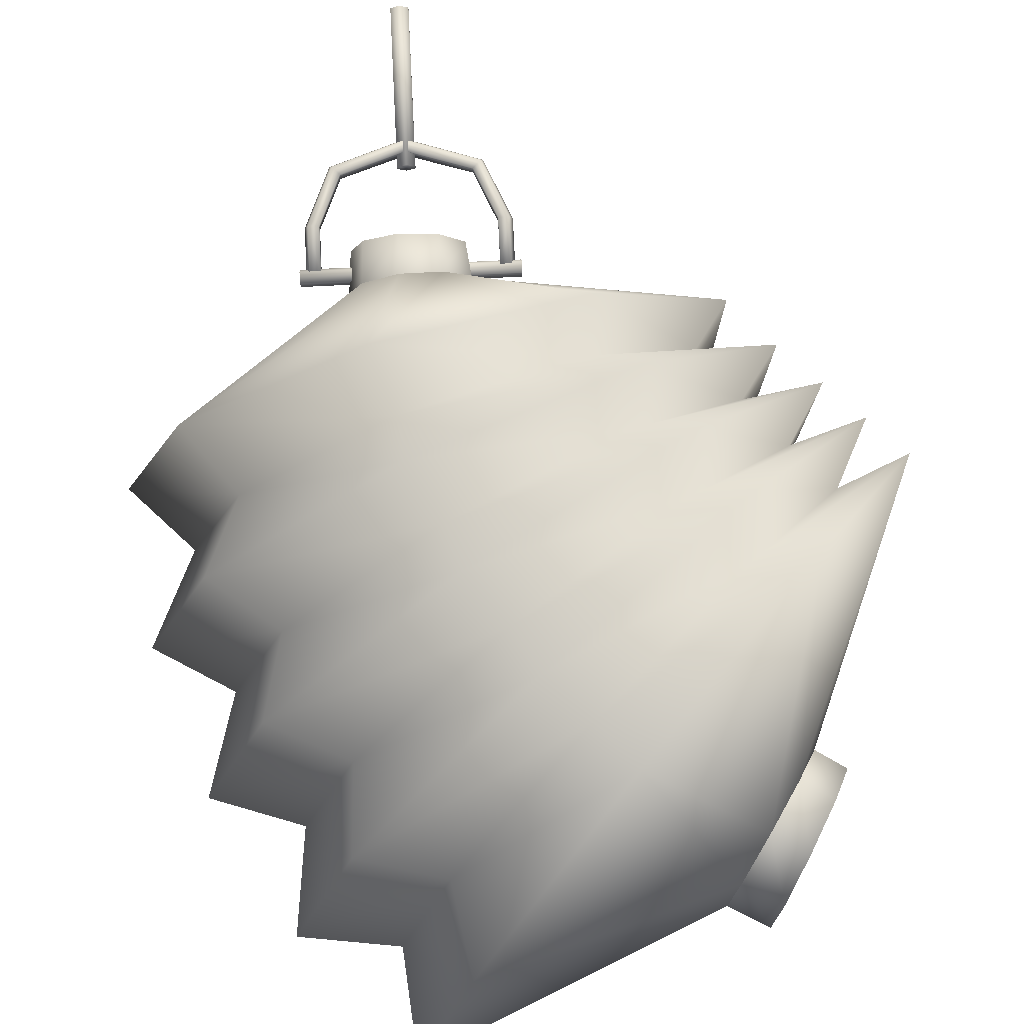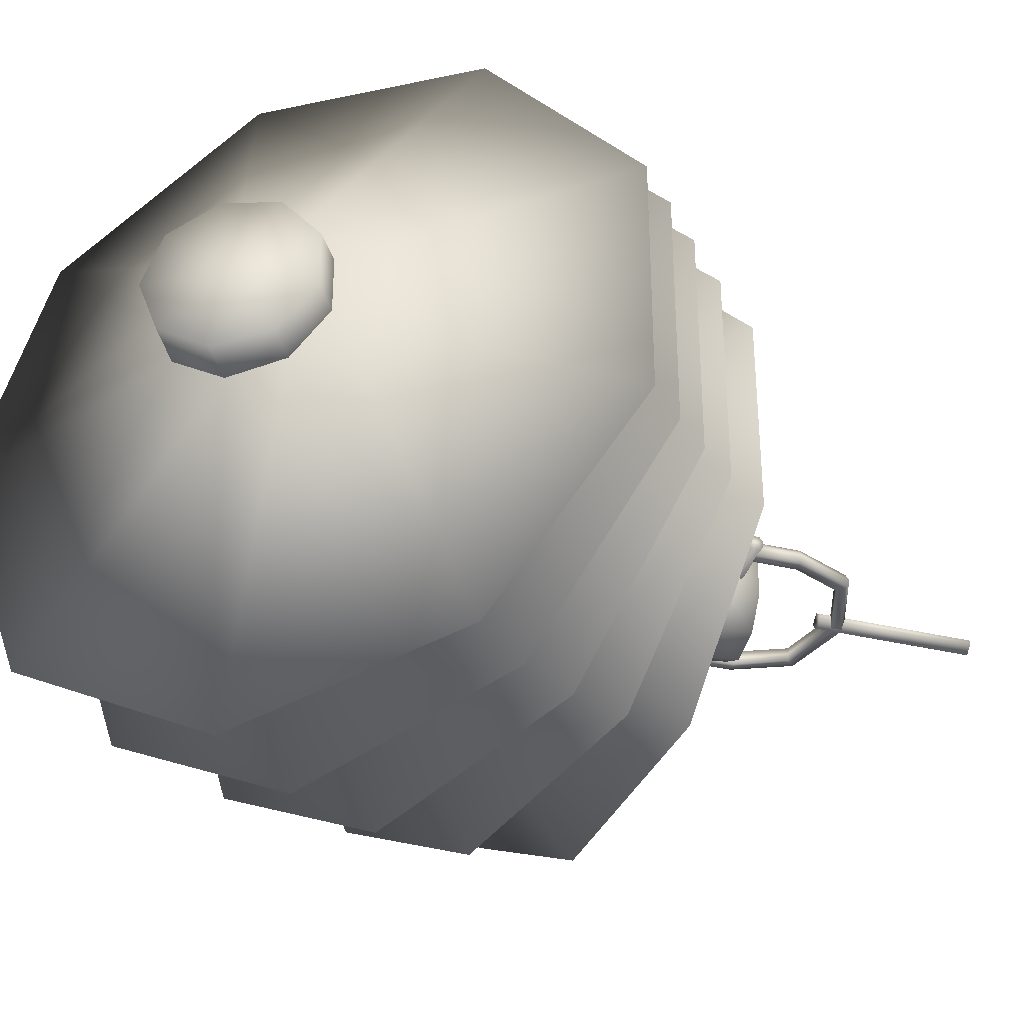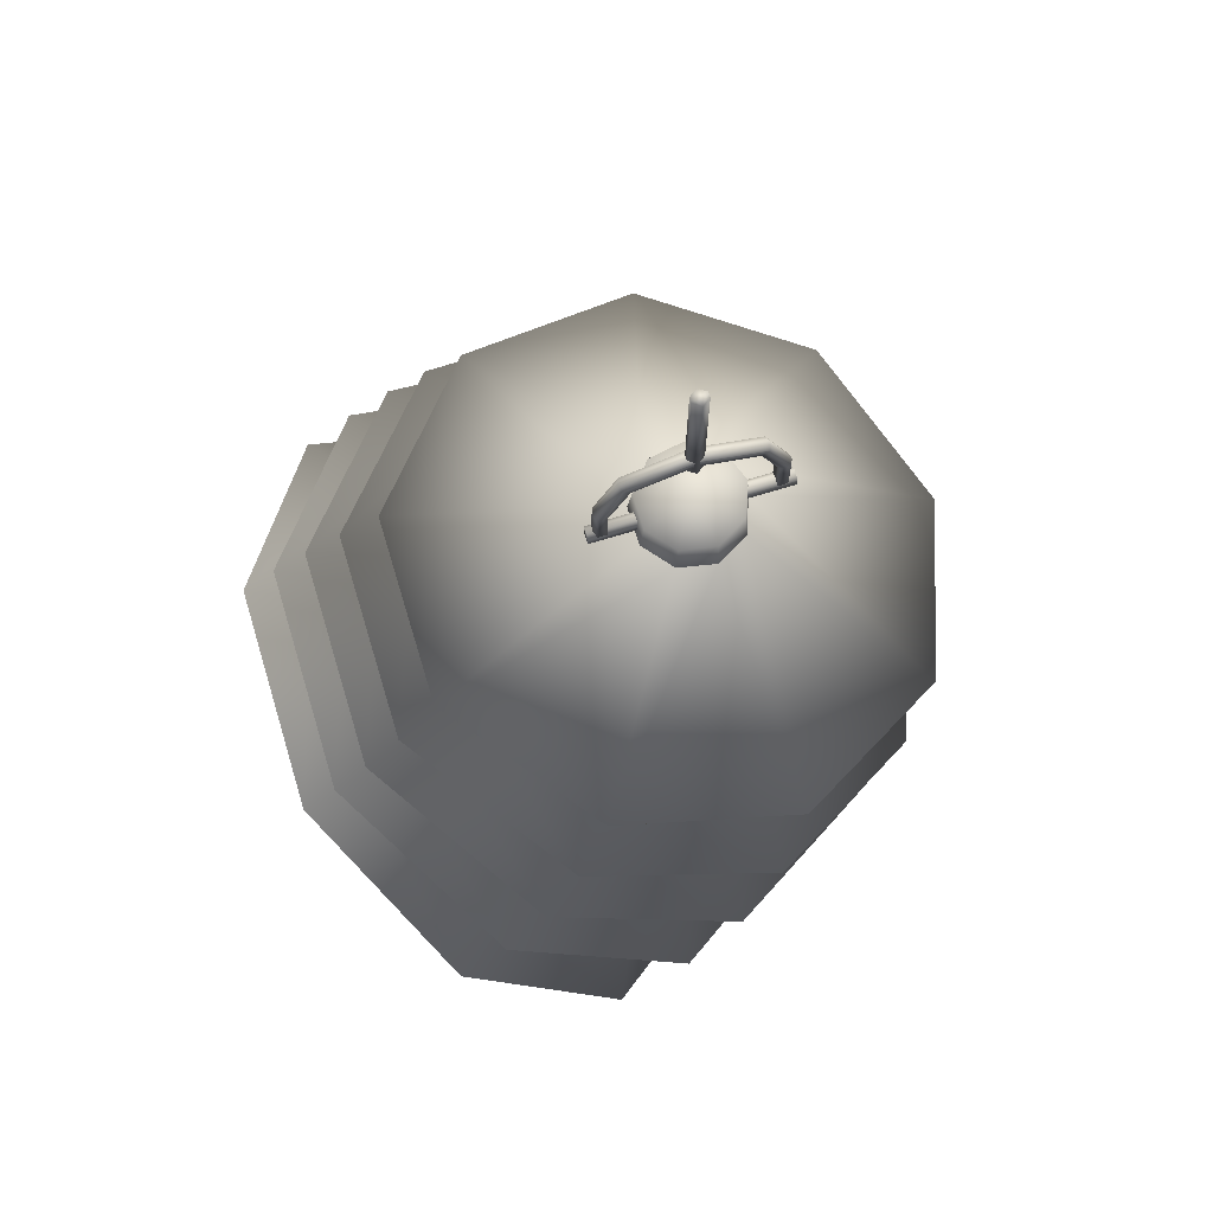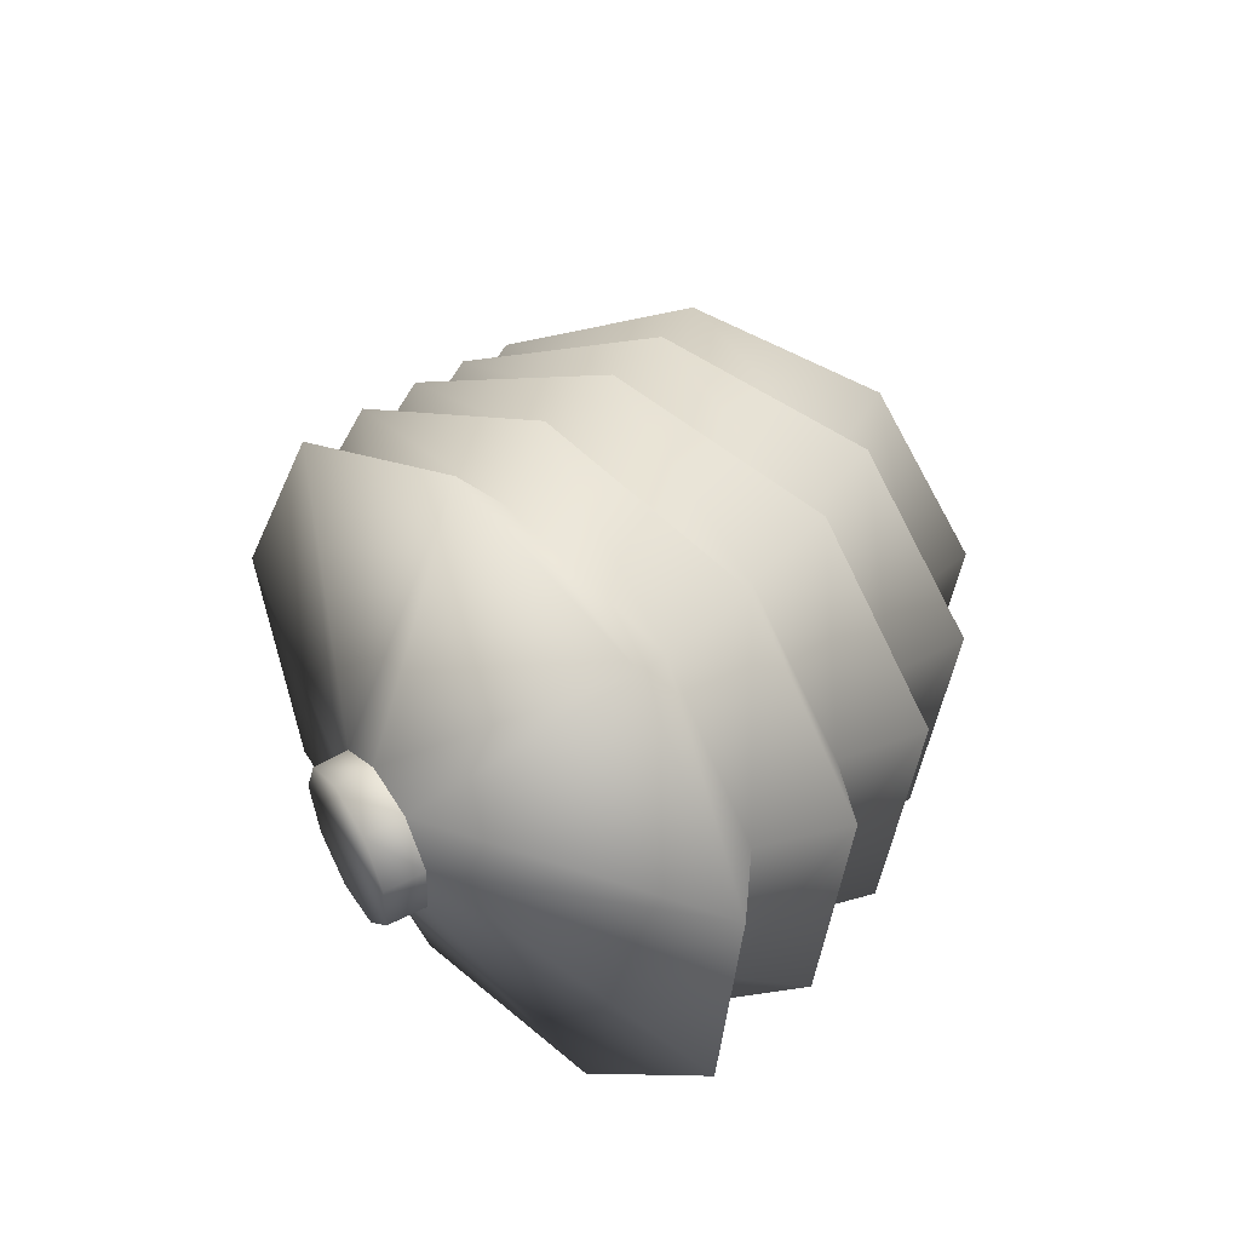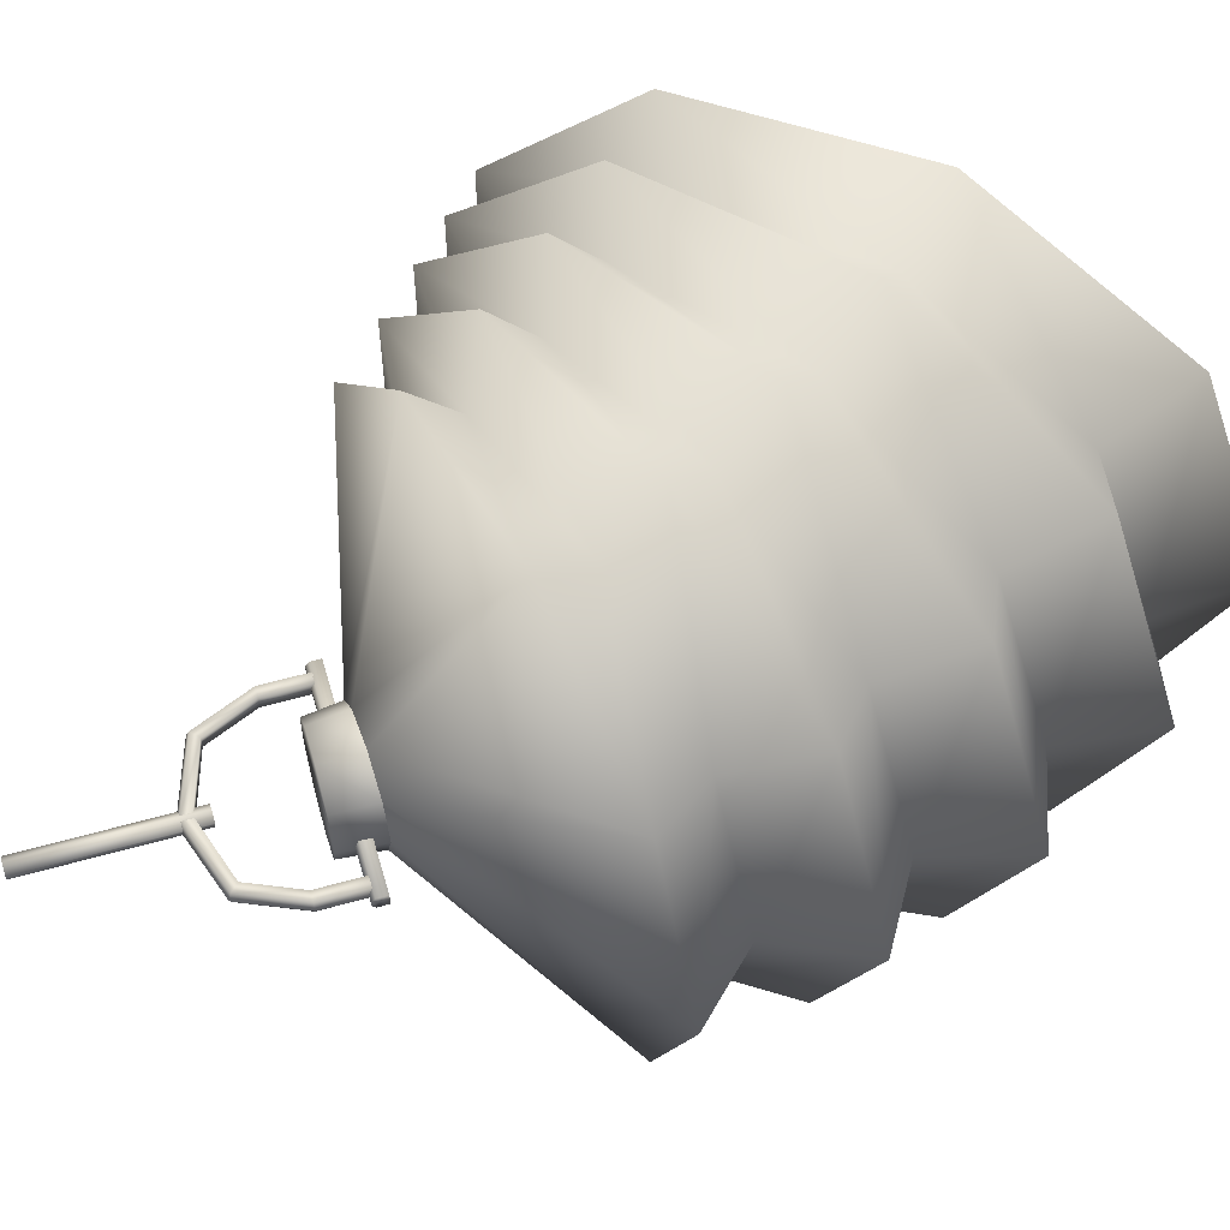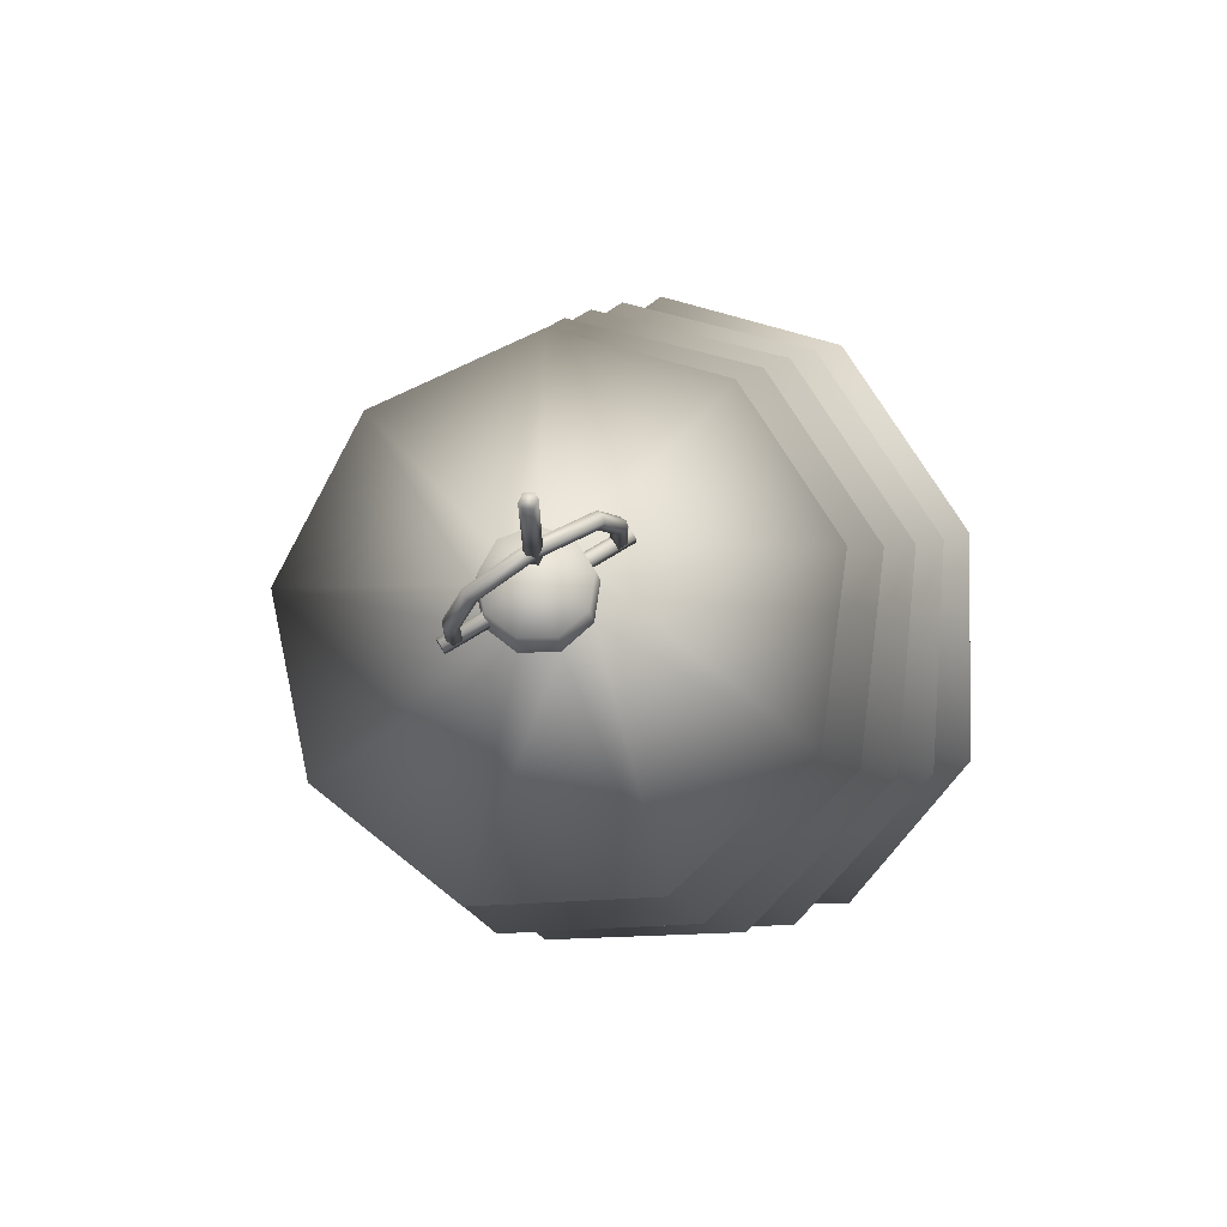
<metadata>
{"format":"obj","ext":"obj","renderer":"f3d","projection":"perspective","resolution":1024,"background":"white","views":[{"elev":79.3,"azim":-2.8,"up":"+Z"},{"elev":-36.6,"azim":73.0,"up":"+Z"},{"elev":71.6,"azim":163.1,"up":"+Y"},{"elev":-56.6,"azim":-171.2,"up":"+Y"},{"elev":59.3,"azim":-106.1,"up":"+Z"},{"elev":74.0,"azim":-31.5,"up":"+Y"}]}
</metadata>
<code>
v  47.63 -52.19 -13.18
v  36.22 -64.71 -33.37
v  18.74 -83.89 -37.94
v  3.372 -100.8 -24.77
v  -2.698 -107.4 -0.0004824
v  3.372 -100.8 24.77
v  18.74 -83.89 37.94
v  36.22 -64.71 33.37
v  47.63 -52.19 13.18
v  40.73 -54.81 -10.73
v  36.37 -50.29 -10.52
v  32.1 -45.4 -10.08
v  27.9 -39.94 -9.393
v  30.66 -64.24 -27.17
v  25.23 -57.97 -26.65
v  20.45 -51.08 -25.52
v  16.38 -43.57 -23.78
v  15.22 -78.67 -30.9
v  8.154 -69.72 -30.3
v  2.612 -59.78 -29.02
v  -1.264 -49.12 -27.05
v  1.647 -91.37 -20.17
v  -6.861 -80.06 -19.78
v  -13.08 -67.44 -18.94
v  -16.78 -54.01 -17.65
v  -3.713 -96.38 -0.0004587
v  -12.79 -84.14 -0.0004499
v  -19.27 -70.46 -0.0004308
v  -22.91 -55.94 -0.0004014
v  1.647 -91.37 20.17
v  -6.861 -80.06 19.78
v  -13.08 -67.44 18.94
v  -16.78 -54.01 17.65
v  15.22 -78.67 30.9
v  8.154 -69.72 30.3
v  2.612 -59.78 29.02
v  -1.264 -49.12 27.05
v  30.66 -64.24 27.17
v  25.23 -57.97 26.65
v  20.45 -51.08 25.52
v  16.38 -43.57 23.78
v  40.73 -54.81 10.73
v  36.37 -50.29 10.52
v  32.1 -45.4 10.08
v  27.9 -39.94 9.394
v  43.71 -48.43 -13.07
v  39.79 -44.66 -12.68
v  35.64 -40.5 -11.98
v  31.12 -35.49 -10.95
v  30.62 -58.97 -33.11
v  25.71 -52.87 -32.09
v  21.33 -46.2 -30.34
v  17.4 -38.63 -27.73
v  10.55 -75.11 -37.65
v  4.155 -65.46 -36.5
v  -0.5861 -54.94 -34.5
v  -3.625 -43.44 -31.53
v  -7.093 -89.3 -24.57
v  -14.8 -76.53 -23.82
v  -19.86 -62.63 -22.52
v  -22.12 -47.67 -20.58
v  -14.06 -94.91 -0.0004786
v  -22.29 -80.9 -0.000464
v  -27.47 -65.66 -0.0004386
v  -29.42 -49.34 -0.0004009
v  -7.093 -89.3 24.57
v  -14.8 -76.53 23.82
v  -19.86 -62.63 22.52
v  -22.12 -47.67 20.58
v  10.55 -75.11 37.65
v  4.155 -65.46 36.5
v  -0.5861 -54.94 34.5
v  -3.625 -43.44 31.53
v  30.62 -58.96 33.11
v  25.71 -52.87 32.09
v  21.33 -46.2 30.34
v  17.4 -38.63 27.73
v  43.71 -48.43 13.07
v  39.79 -44.66 12.68
v  35.64 -40.5 11.98
v  31.12 -35.49 10.95
v  37.58 -79.36 -3.056
v  35.47 -82.68 -7.739
v  32.25 -87.76 -8.8
v  29.42 -92.23 -5.744
v  28.3 -94 -1.349e-06
v  29.42 -92.23 5.744
v  32.25 -87.76 8.8
v  35.47 -82.68 7.739
v  37.58 -79.36 3.056
v  6.205 -29.64 -2.227
v  3.345 -29.78 -5.64
v  -1.037 -30.01 -6.414
v  -4.89 -30.2 -4.186
v  -6.411 -30.28 -9.83e-07
v  -4.89 -30.2 4.186
v  -1.037 -30.01 6.414
v  3.345 -29.78 5.64
v  6.205 -29.64 2.227
o Object010
g Object010
f 82 83 2 1
f 83 84 3 2
f 84 85 4 3
f 85 86 5 4
f 86 87 6 5
f 87 88 7 6
f 88 89 8 7
f 89 90 9 8
f 90 82 1 9
f 91 99 81 49
f 99 98 77 81
f 98 97 73 77
f 97 96 69 73
f 96 95 65 69
f 95 94 61 65
f 94 93 57 61
f 93 92 53 57
f 92 91 49 53
f 47 12 44 79
f 79 43 11 47
f 51 16 12 47
f 47 11 15 51
f 55 20 16 51
f 51 15 19 55
f 59 24 20 55
f 55 19 23 59
f 63 28 24 59
f 59 23 27 63
f 67 32 28 63
f 63 27 31 67
f 71 36 32 67
f 67 31 35 71
f 75 40 36 71
f 71 35 39 75
f 79 44 40 75
f 75 39 43 79
f 81 45 13 49
f 48 13 45 80
f 80 44 12 48
f 1 10 42 9
f 78 42 10 46
f 46 11 43 78
f 49 13 17 53
f 52 17 13 48
f 48 12 16 52
f 2 14 10 1
f 46 10 14 50
f 50 15 11 46
f 53 17 21 57
f 56 21 17 52
f 52 16 20 56
f 3 18 14 2
f 50 14 18 54
f 54 19 15 50
f 57 21 25 61
f 60 25 21 56
f 56 20 24 60
f 4 22 18 3
f 54 18 22 58
f 58 23 19 54
f 61 25 29 65
f 64 29 25 60
f 60 24 28 64
f 5 26 22 4
f 58 22 26 62
f 62 27 23 58
f 65 29 33 69
f 68 33 29 64
f 64 28 32 68
f 6 30 26 5
f 62 26 30 66
f 66 31 27 62
f 69 33 37 73
f 72 37 33 68
f 68 32 36 72
f 7 34 30 6
f 66 30 34 70
f 70 35 31 66
f 73 37 41 77
f 76 41 37 72
f 72 36 40 76
f 8 38 34 7
f 70 34 38 74
f 74 39 35 70
f 77 41 45 81
f 80 45 41 76
f 76 40 44 80
f 9 42 38 8
f 74 38 42 78
f 78 43 39 74
v  40.72 -81.36 -3.013
v  38.85 -84.75 -7.63
v  35.97 -89.94 -8.677
v  33.44 -94.51 -5.663
v  32.44 -96.31 -1.33e-06
v  33.44 -94.51 5.663
v  35.97 -89.94 8.677
v  38.85 -84.75 7.63
v  40.72 -81.36 3.013
v  37.58 -79.36 -3.056
v  35.47 -82.68 -7.739
v  32.25 -87.76 -8.8
v  29.42 -92.23 -5.744
v  28.3 -94 -1.349e-06
v  29.42 -92.23 5.744
v  32.25 -87.76 8.8
v  35.47 -82.68 7.739
v  37.58 -79.36 3.056
v  6.205 -29.64 -2.227
v  3.345 -29.78 -5.64
v  -1.037 -30.01 -6.414
v  -4.89 -30.2 -4.186
v  -6.411 -30.28 -9.83e-07
v  -4.89 -30.2 4.186
v  -1.037 -30.01 6.414
v  3.345 -29.78 5.64
v  6.205 -29.64 2.227
v  5.721 -25.78 -2.082
v  3.045 -25.76 -5.271
v  -1.054 -25.72 -5.994
v  -4.66 -25.69 -3.912
v  -6.083 -25.68 -9.19e-07
v  -4.66 -25.69 3.912
v  -1.054 -25.72 5.994
v  3.045 -25.76 5.271
v  5.721 -25.78 2.082
v  36.71 -88.61 3.59e-07
v  0.002415 -25.73 2.48e-07
v  9.174 -22.97 -0.7988
v  9.174 -22.97 0.7988
v  10.33 -22.97 0.7988
v  10.69 -22.97 1.2e-08
v  10.33 -22.97 -0.7988
v  6.851 -17.6 -0.7988
v  6.851 -17.6 0.7988
v  7.672 -16.78 0.7988
v  7.925 -16.53 -1.2e-08
v  7.672 -16.78 -0.7988
v  -3.311e-05 -15.42 -0.7988
v  -3.311e-05 -13.9 -1.2e-08
v  9.174 -27.9 -0.7988
v  10.33 -27.9 -0.7988
v  10.69 -27.9 1.2e-08
v  10.33 -27.9 0.7988
v  9.174 -27.9 0.7988
v  -10.33 -27.9 -0.7988
v  -10.69 -27.9 -2.4e-08
v  -10.33 -27.9 0.7988
v  -9.174 -27.9 0.7988
v  -9.174 -27.9 -0.7988
v  -9.174 -22.97 -0.7988
v  -6.851 -17.6 -0.7988
v  -9.174 -22.97 0.7988
v  -6.851 -17.6 0.7988
v  -10.33 -22.97 0.7988
v  -7.672 -16.78 0.7988
v  -10.69 -22.97 -2.4e-08
v  -7.925 -16.53 -3.5e-08
v  -10.33 -22.97 -0.7988
v  -7.672 -16.78 -0.7988
v  -3.311e-05 -15.42 0.7988
v  -3.311e-05 -14.26 0.7988
v  -3.311e-05 -14.26 -0.7988
v  11.35 -28.94 -0.7988
v  11.35 -28.94 0.7988
v  11.35 -27.78 0.7988
v  11.35 -27.42 0.3051
v  11.35 -27.42 -0.3051
v  11.35 -27.78 -0.7988
v  -11.35 -28.94 -0.7988
v  -11.35 -28.94 0.7988
v  -11.35 -27.78 0.7988
v  -11.35 -27.42 0.3051
v  -11.35 -27.42 -0.3051
v  -11.35 -27.78 -0.7988
v  -2.257e-05 -16.99 -0.9874
v  -0.9391 -16.99 -0.3051
v  -0.9391 -16.99 0.3051
v  -2.257e-05 -16.99 0.9874
v  0.939 -16.99 0.3051
v  0.939 -16.99 -0.3051
v  -1.956e-05 0.2462 -0.9874
v  -0.9391 0.2462 -0.3051
v  -0.9391 0.2462 0.3051
v  -2.107e-05 0.2462 0.9874
v  0.939 0.2462 0.3051
v  0.939 0.2462 -0.3051
o Cylinder006
g Cylinder006
f 100 109 117 108
f 100 101 110 109
f 101 102 111 110
f 102 103 112 111
f 103 104 113 112
f 104 105 114 113
f 105 106 115 114
f 106 107 116 115
f 107 108 117 116
f 118 127 135 126
f 118 119 128 127
f 119 120 129 128
f 120 121 130 129
f 121 122 131 130
f 122 123 132 131
f 123 124 133 132
f 124 125 134 133
f 125 126 135 134
f 100 108 136
f 108 107 136
f 107 106 136
f 106 105 136
f 105 104 136
f 104 103 136
f 103 102 136
f 102 101 136
f 101 100 136
f 135 127 137
f 127 128 137
f 128 129 137
f 129 130 137
f 130 131 137
f 131 132 137
f 132 133 137
f 133 134 137
f 134 135 137
f 151 152 153 154 150
f 138 143 147 142
f 138 139 144 143
f 139 140 145 144
f 140 141 146 145
f 141 142 147 146
f 143 148 172 147
f 143 144 170 148
f 144 145 171 170
f 145 146 149 171
f 146 147 172 149
f 138 142 151 150
f 142 141 152 151
f 141 140 153 152
f 140 139 154 153
f 139 138 150 154
f 155 159 158 157 156
f 168 169 161 160
f 160 161 163 162
f 162 163 165 164
f 164 165 167 166
f 166 167 169 168
f 169 172 148 161
f 161 148 170 163
f 163 170 171 165
f 165 171 149 167
f 167 149 172 169
f 160 159 155 168
f 168 155 156 166
f 166 156 157 164
f 164 157 158 162
f 162 158 159 160
f 178 177 176 175 174 173
f 173 179 184 178
f 173 174 180 179
f 174 175 181 180
f 175 176 182 181
f 176 177 183 182
f 177 178 184 183
f 184 179 180 181 182 183
f 190 189 188 187 186 185
f 185 186 192 191
f 186 187 193 192
f 187 188 194 193
f 188 189 195 194
f 189 190 196 195
f 190 185 191 196
f 191 192 193 194 195 196

</code>
